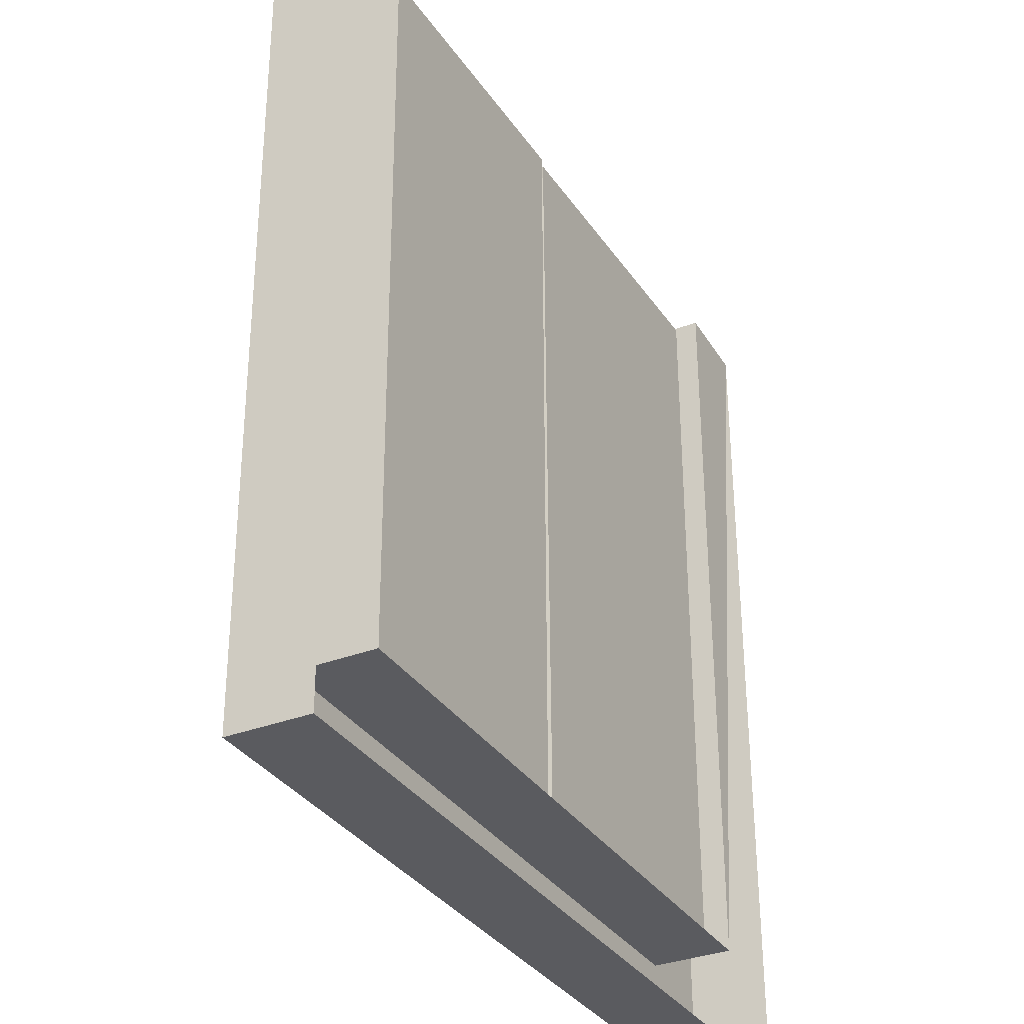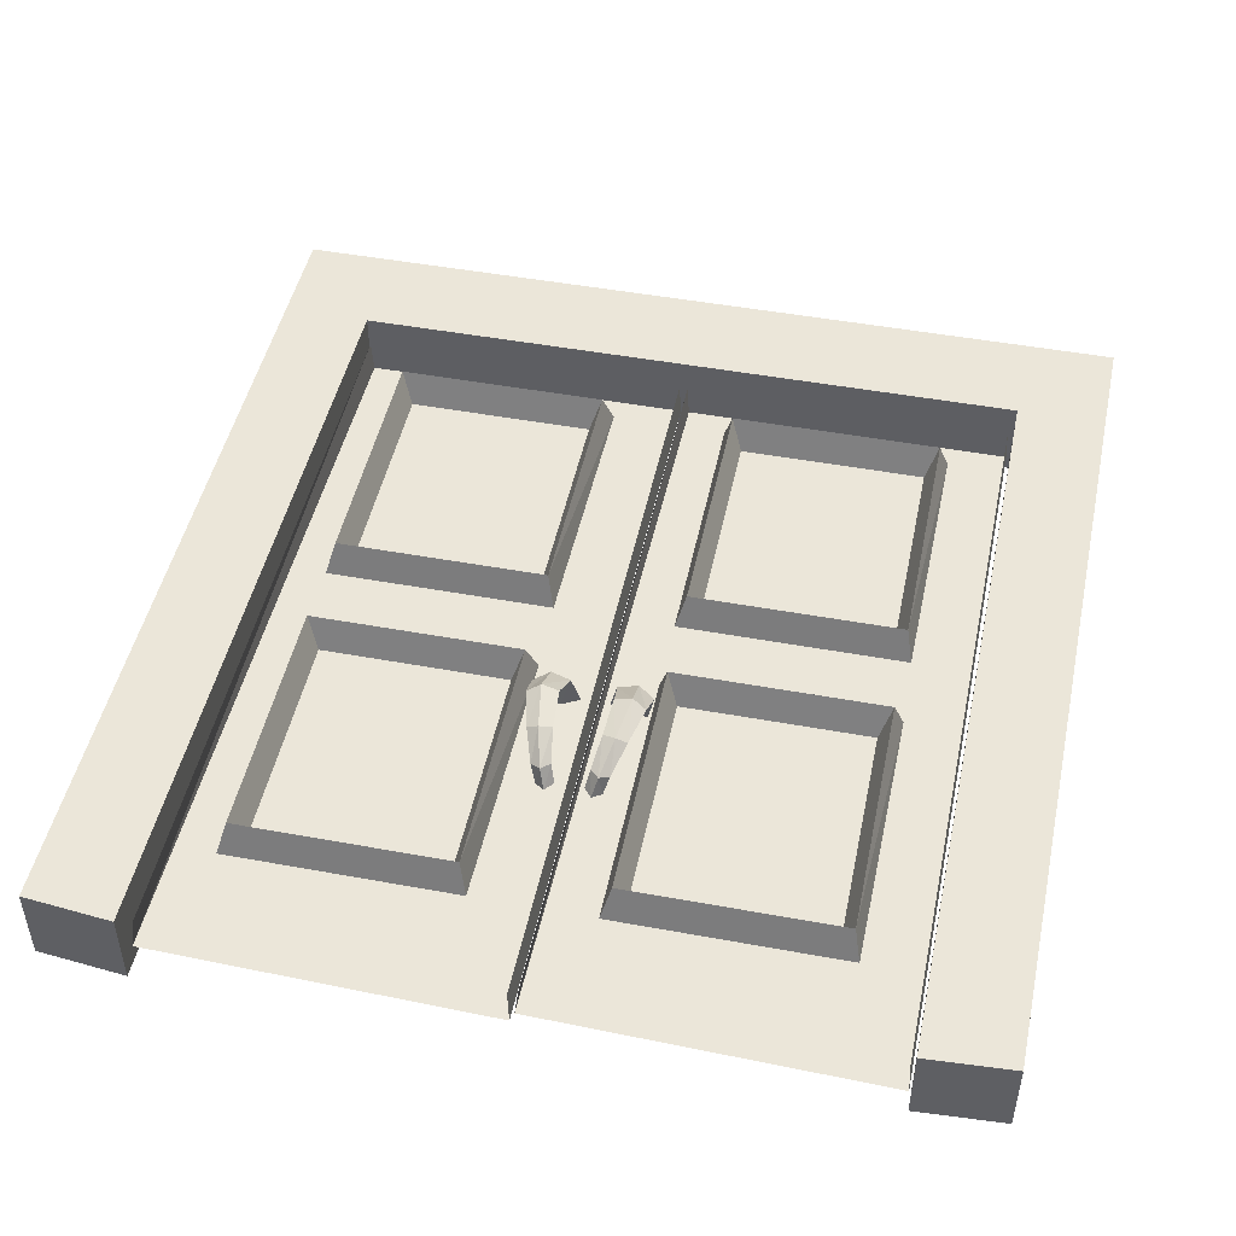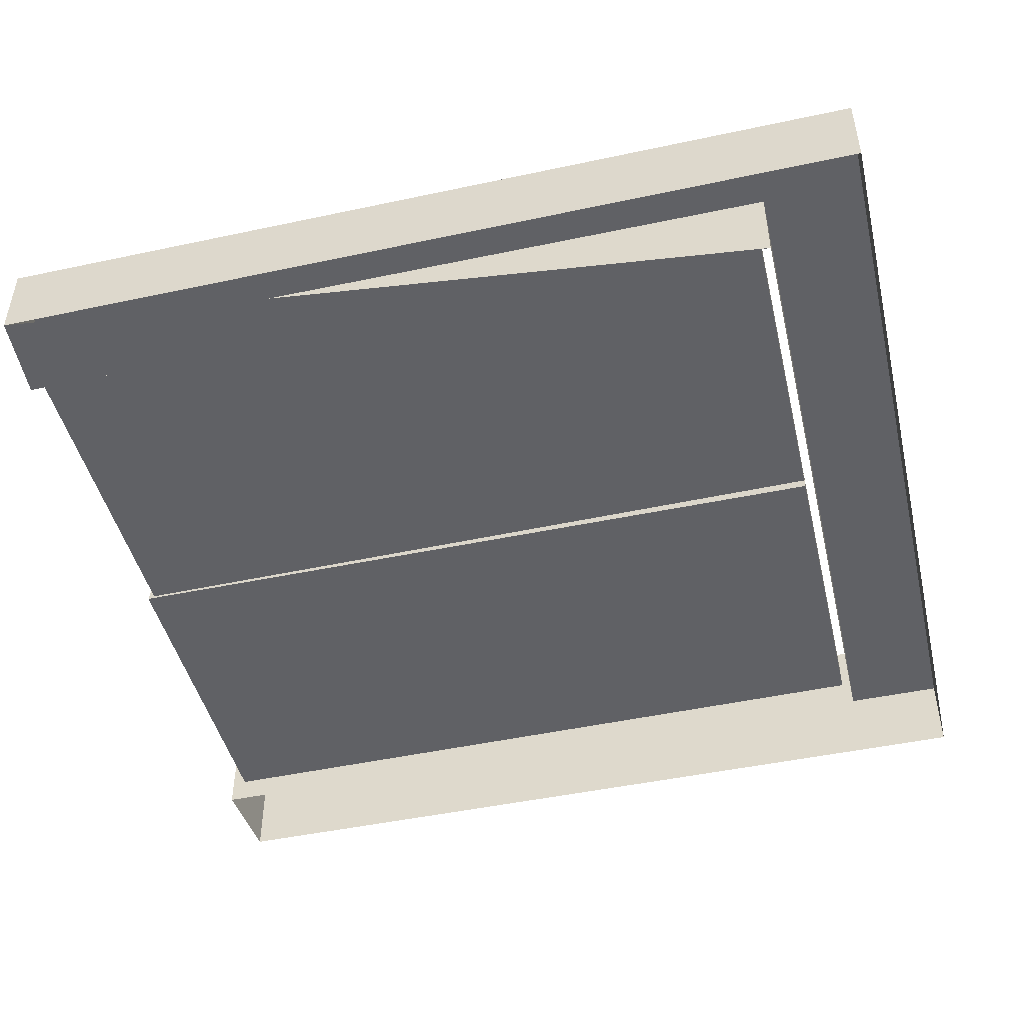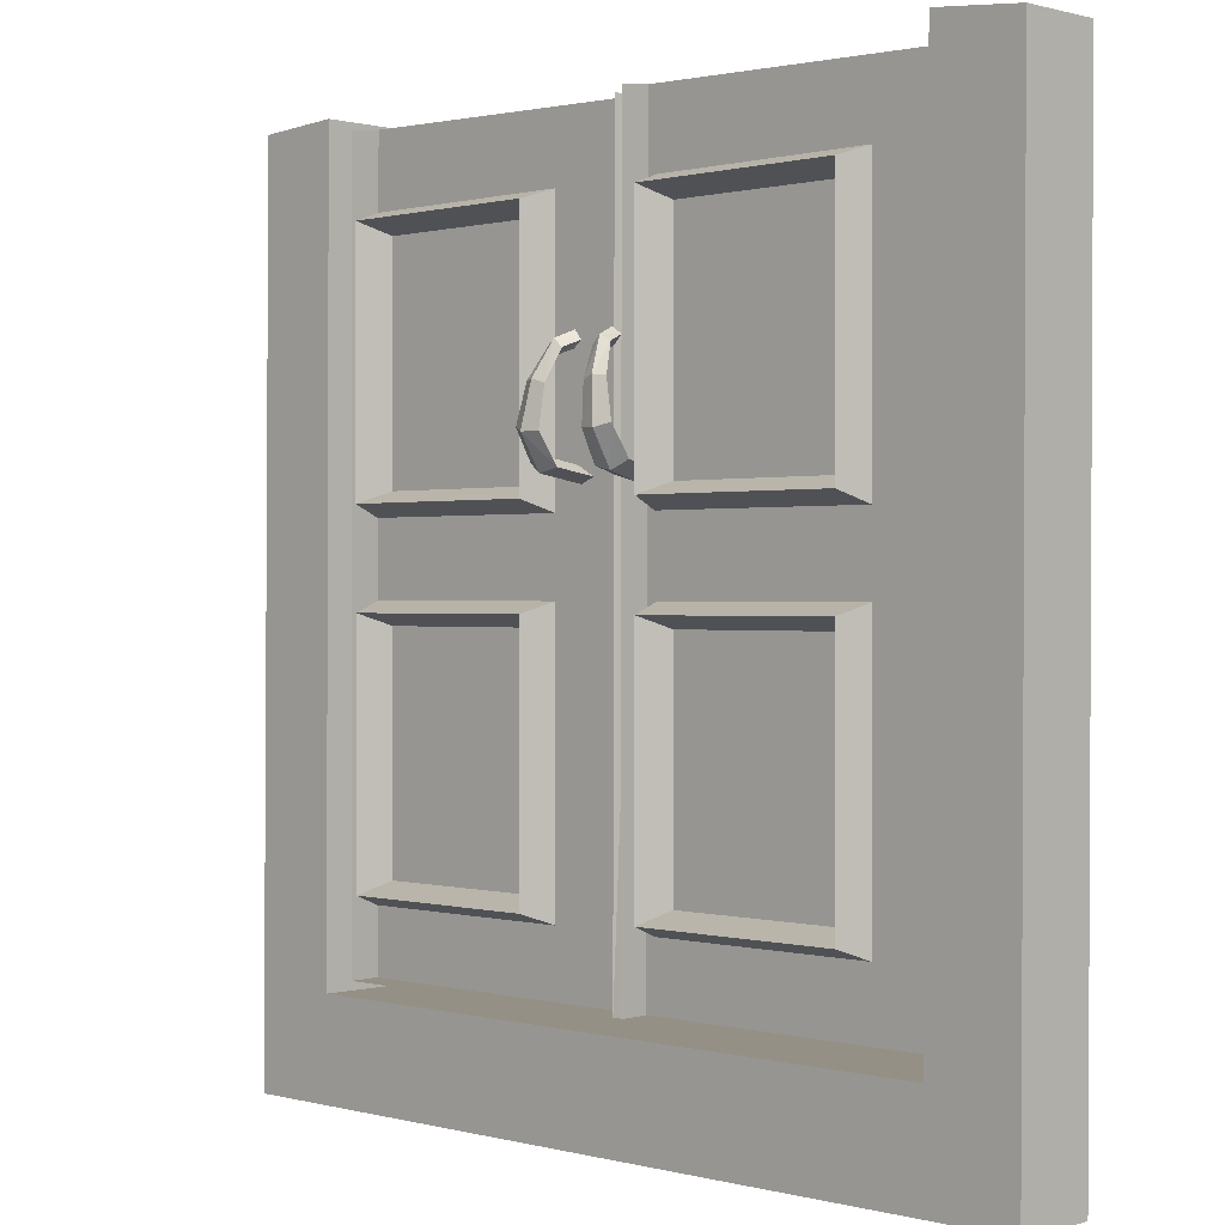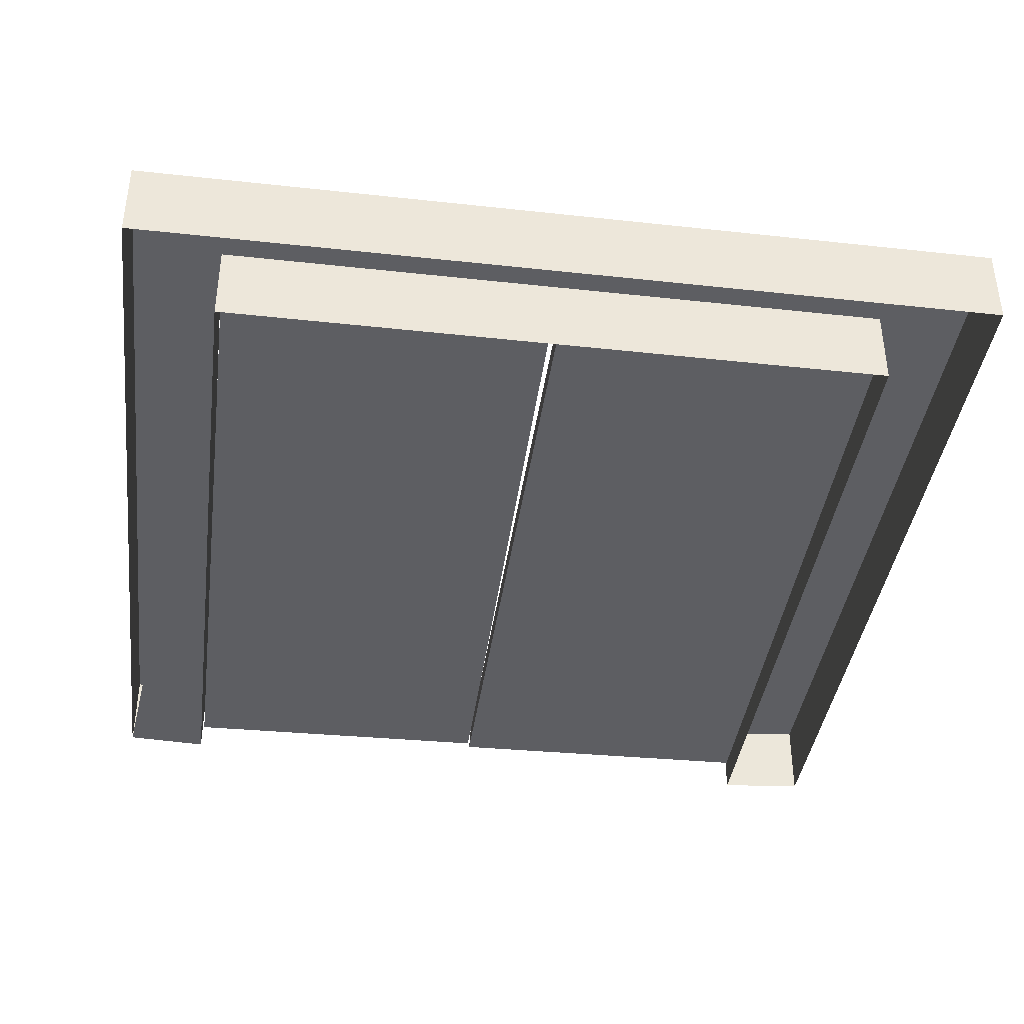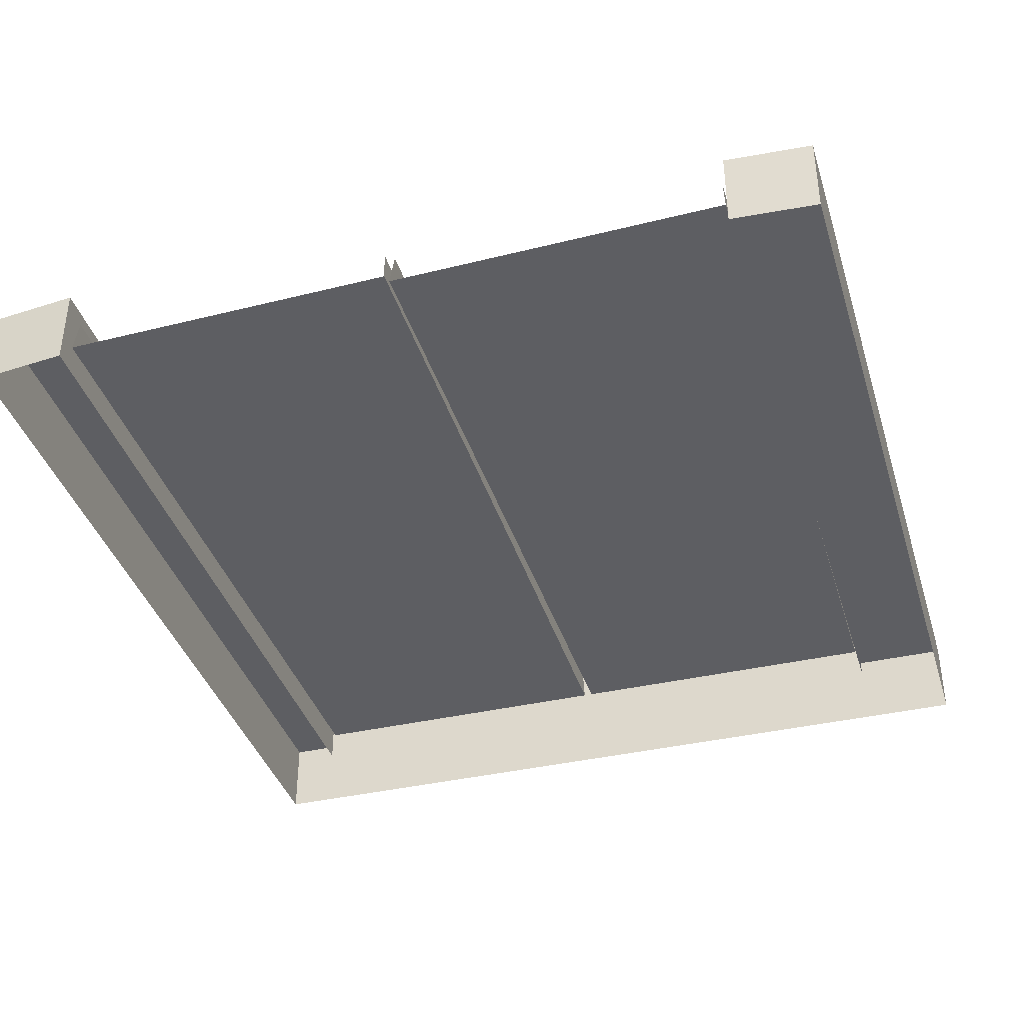
<metadata>
{"format":"obj","ext":"obj","renderer":"f3d","projection":"perspective","resolution":1024,"background":"white","views":[{"elev":-33.1,"azim":-61.9,"up":"+Z"},{"elev":47.8,"azim":11.7,"up":"+Y"},{"elev":-47.6,"azim":103.1,"up":"+Y"},{"elev":0.4,"azim":-135.2,"up":"+Z"},{"elev":-39.4,"azim":172.2,"up":"+Y"},{"elev":-38.6,"azim":16.2,"up":"+Y"}]}
</metadata>
<code>
o m1726
v 0.05336 0.07309 0.1775
v 0.03913 0.08116 0.1727
v 0.02106 0.07646 0.1735
v 0.03534 0.06858 0.1784
v 0.05521 0.0533 0.1464
v 0.0382 0.05911 0.1368
v 0.0175 0.05722 0.1418
v 0.03456 0.05166 0.1514
v 0.04784 0.01702 0.1391
v 0.0288 0.01625 0.1283
v 0.009005 0.02107 0.1343
v 0.02801 0.02169 0.1451
v 0.0272 0.03438 0.2559
v 0.01722 0.0357 0.2631
v 0.009014 0.03648 0.2536
v 0.01902 0.03521 0.2464
v 0.03298 0.05327 0.2487
v 0.0227 0.05628 0.2548
v 0.01343 0.05549 0.2463
v 0.02365 0.05228 0.2402
v 0.04353 0.06912 0.2177
v 0.03164 0.07488 0.2191
v 0.0184 0.07181 0.2147
v 0.03025 0.06591 0.2133
v -0.06458 0.07309 0.1775
v -0.05035 0.08116 0.1727
v -0.03228 0.07646 0.1735
v -0.04656 0.06858 0.1784
v -0.06643 0.0533 0.1464
v -0.04942 0.05911 0.1368
v -0.02872 0.05722 0.1418
v -0.04578 0.05166 0.1514
v -0.05906 0.01702 0.1391
v -0.04002 0.01625 0.1283
v -0.02022 0.02107 0.1343
v -0.03923 0.02169 0.1451
v -0.03842 0.03438 0.2559
v -0.02844 0.0357 0.2631
v -0.02024 0.03648 0.2536
v -0.03024 0.03521 0.2464
v -0.0442 0.05327 0.2487
v -0.03392 0.05628 0.2548
v -0.02465 0.05549 0.2463
v -0.03487 0.05228 0.2402
v -0.05475 0.06912 0.2177
v -0.04286 0.07488 0.2191
v -0.02962 0.07181 0.2147
v -0.04147 0.06591 0.2133
v 0.4466 -0.05191 0.4804
v 0.455 -0.05191 -0.46
v -0.4668 -0.05191 -0.46
v -0.471 -0.05191 0.4804
v 0.3546 -0.05191 0.4857
v 0.3589 -0.05191 -0.3526
v -0.3725 -0.05191 -0.3526
v -0.3767 -0.05191 0.49
v 0.4466 0.03485 0.4804
v 0.455 0.03485 -0.46
v -0.4668 0.03486 -0.46
v -0.471 0.03486 0.4804
v 0.3546 0.03485 0.4857
v 0.3589 0.03485 -0.3526
v -0.3725 0.03486 -0.3526
v -0.3767 0.03486 0.49
v 0.3525 -0.0261 0.4817
v 0.3546 -0.0261 -0.3421
v -0.00082 -0.0261 -0.3421
v -0.009255 -0.0261 0.4732
v 0.3504 0.009043 0.4775
v 0.3525 0.009043 -0.3421
v -0.002937 0.009043 -0.3421
v -0.005017 0.009043 0.471
v -0.01195 -0.0261 0.4817
v -0.009868 -0.0261 -0.3421
v -0.3653 -0.0261 -0.3421
v -0.3737 -0.0261 0.4732
v -0.01407 0.009043 0.4775
v -0.01199 0.009043 -0.3421
v -0.3674 0.009043 -0.3421
v -0.3695 0.009043 0.471
v 0.2942 0.02602 -0.2633
v 0.2918 0.02602 0.02482
v 0.05214 0.02602 0.02482
v 0.05214 0.02602 -0.2633
v 0.272 0.02602 -0.2386
v 0.07437 0.02602 -0.2386
v 0.272 0.02602 0.001043
v 0.07437 0.02602 0.001043
v 0.2844 0.06073 -0.2509
v 0.2844 0.06073 0.0134
v 0.06202 0.06073 0.0134
v 0.06202 0.06073 -0.2509
v -0.07025 0.02602 -0.2633
v -0.07272 0.02602 0.02482
v -0.3123 0.02602 0.02482
v -0.3123 0.02602 -0.2633
v -0.09248 0.02602 -0.2386
v -0.2901 0.02602 -0.2386
v -0.09248 0.02602 0.001043
v -0.2901 0.02602 0.001043
v -0.08013 0.06073 -0.2509
v -0.08013 0.06073 0.0134
v -0.3025 0.06073 0.0134
v -0.3025 0.06073 -0.2509
v -0.07025 0.02602 0.103
v -0.07272 0.02602 0.3911
v -0.3123 0.02602 0.3911
v -0.3123 0.02602 0.103
v -0.09248 0.02602 0.1277
v -0.2901 0.02602 0.1277
v -0.09248 0.02602 0.3673
v -0.2901 0.02602 0.3673
v -0.08013 0.06073 0.1154
v -0.08013 0.06073 0.3797
v -0.3025 0.06073 0.3797
v -0.3025 0.06073 0.1154
v 0.2942 0.02602 0.103
v 0.2918 0.02602 0.3911
v 0.05214 0.02602 0.3911
v 0.05214 0.02602 0.103
v 0.272 0.02602 0.1277
v 0.07437 0.02602 0.1277
v 0.272 0.02602 0.3673
v 0.07437 0.02602 0.3673
v 0.2844 0.06073 0.1154
v 0.2844 0.06073 0.3797
v 0.06202 0.06073 0.3797
v 0.06202 0.06073 0.1154
f 1 6 2
f 1 5 6
f 2 7 3
f 2 6 7
f 3 8 4
f 3 7 8
f 4 5 1
f 4 8 5
f 5 10 6
f 5 9 10
f 6 11 7
f 6 10 11
f 7 12 8
f 7 11 12
f 8 9 5
f 8 12 9
f 13 18 14
f 13 17 18
f 14 19 15
f 14 18 19
f 15 20 16
f 15 19 20
f 16 17 13
f 16 20 17
f 17 22 18
f 17 21 22
f 18 23 19
f 18 22 23
f 19 24 20
f 19 23 24
f 20 21 17
f 20 24 21
f 21 2 22
f 21 1 2
f 22 3 23
f 22 2 3
f 23 4 24
f 23 3 4
f 24 1 21
f 24 4 1
f 26 30 25
f 30 29 25
f 27 31 26
f 31 30 26
f 28 32 27
f 32 31 27
f 25 29 28
f 29 32 28
f 30 34 29
f 34 33 29
f 31 35 30
f 35 34 30
f 32 36 31
f 36 35 31
f 29 33 32
f 33 36 32
f 38 42 37
f 42 41 37
f 39 43 38
f 43 42 38
f 40 44 39
f 44 43 39
f 37 41 40
f 41 44 40
f 42 46 41
f 46 45 41
f 43 47 42
f 47 46 42
f 44 48 43
f 48 47 43
f 41 45 44
f 45 48 44
f 46 26 45
f 26 25 45
f 47 27 46
f 27 26 46
f 48 28 47
f 28 27 47
f 45 25 48
f 25 28 48
f 59 63 58
f 58 63 62
f 49 53 54
f 61 57 62
f 60 64 63
f 63 59 60
f 58 62 57
f 50 51 59
f 59 58 50
f 55 54 62
f 62 63 55
f 53 49 57
f 57 61 53
f 54 53 61
f 61 62 54
f 56 55 63
f 63 64 56
f 52 56 64
f 64 60 52
f 51 52 60
f 60 59 51
f 49 50 58
f 58 57 49
f 67 70 66
f 70 67 71
f 66 69 65
f 69 66 70
f 68 71 67
f 71 68 72
f 67 65 68
f 66 65 67
f 75 78 74
f 78 75 79
f 74 77 73
f 77 74 78
f 76 79 75
f 79 76 80
f 75 73 76
f 74 73 75
f 89 86 85
f 92 86 89
f 81 84 89
f 84 92 89
f 89 85 87
f 90 89 87
f 81 89 90
f 90 82 81
f 90 83 82
f 91 83 90
f 87 91 90
f 88 91 87
f 86 92 88
f 92 91 88
f 92 84 91
f 84 83 91
f 101 98 97
f 104 98 101
f 93 96 101
f 96 104 101
f 101 97 99
f 102 101 99
f 93 101 102
f 102 94 93
f 102 95 94
f 103 95 102
f 99 103 102
f 100 103 99
f 98 104 100
f 104 103 100
f 104 96 103
f 96 95 103
f 113 110 109
f 116 110 113
f 105 108 113
f 108 116 113
f 113 109 111
f 114 113 111
f 105 113 114
f 114 106 105
f 114 107 106
f 115 107 114
f 111 115 114
f 112 115 111
f 110 116 112
f 116 115 112
f 116 108 115
f 108 107 115
f 125 122 121
f 128 122 125
f 117 120 125
f 120 128 125
f 125 121 123
f 126 125 123
f 117 125 126
f 126 118 117
f 126 119 118
f 127 119 126
f 123 127 126
f 124 127 123
f 122 128 124
f 128 127 124
f 128 120 127
f 120 119 127

</code>
